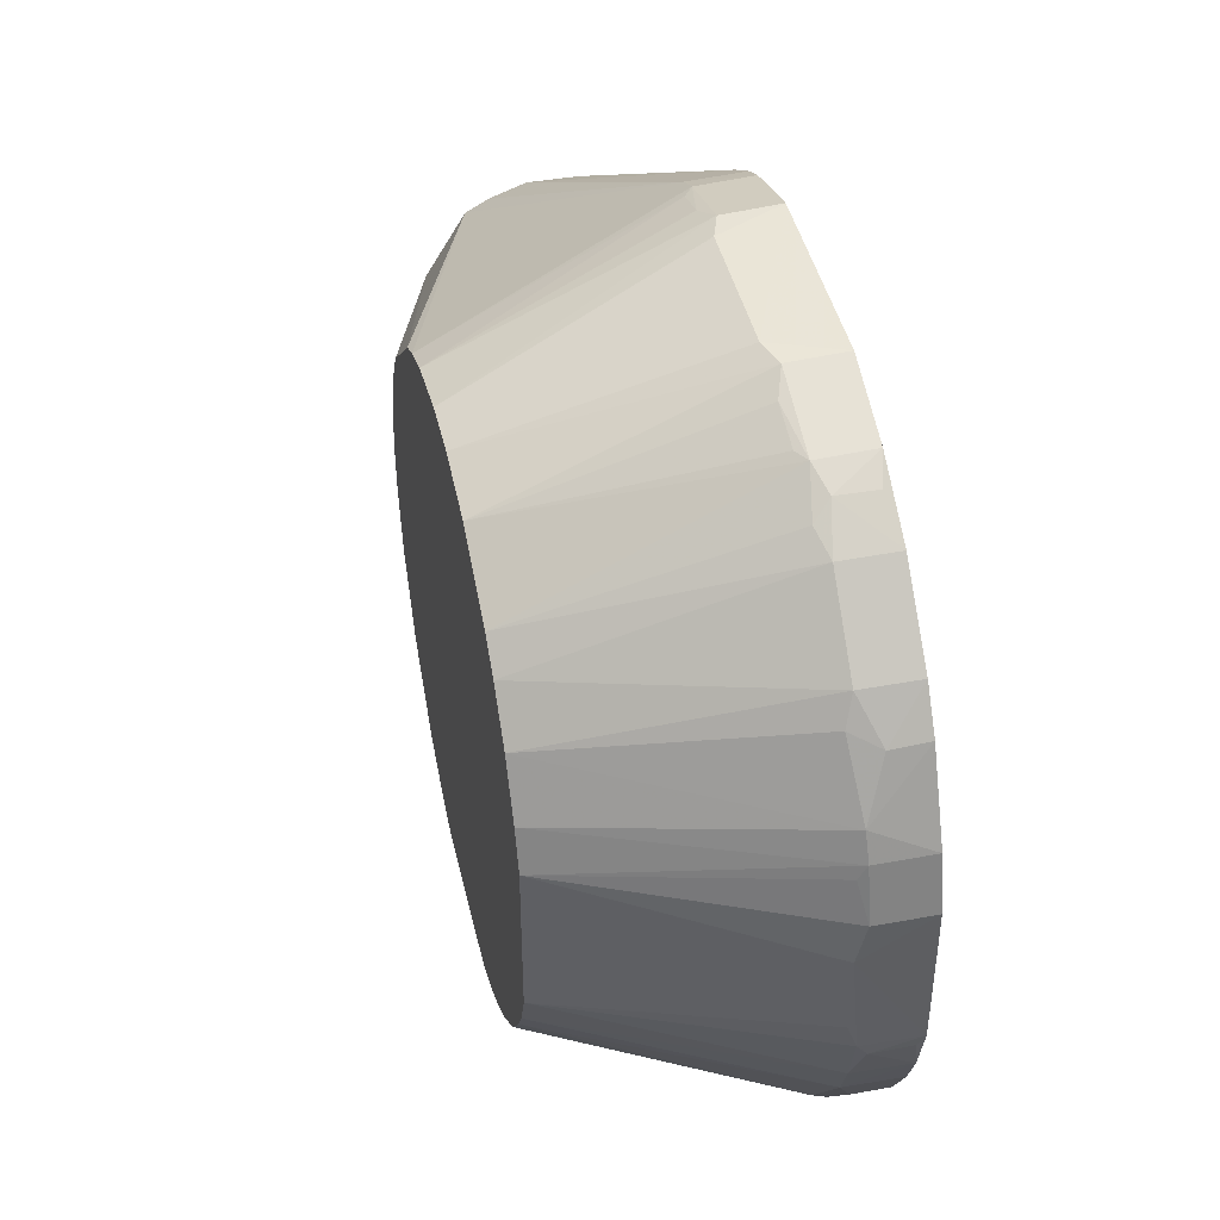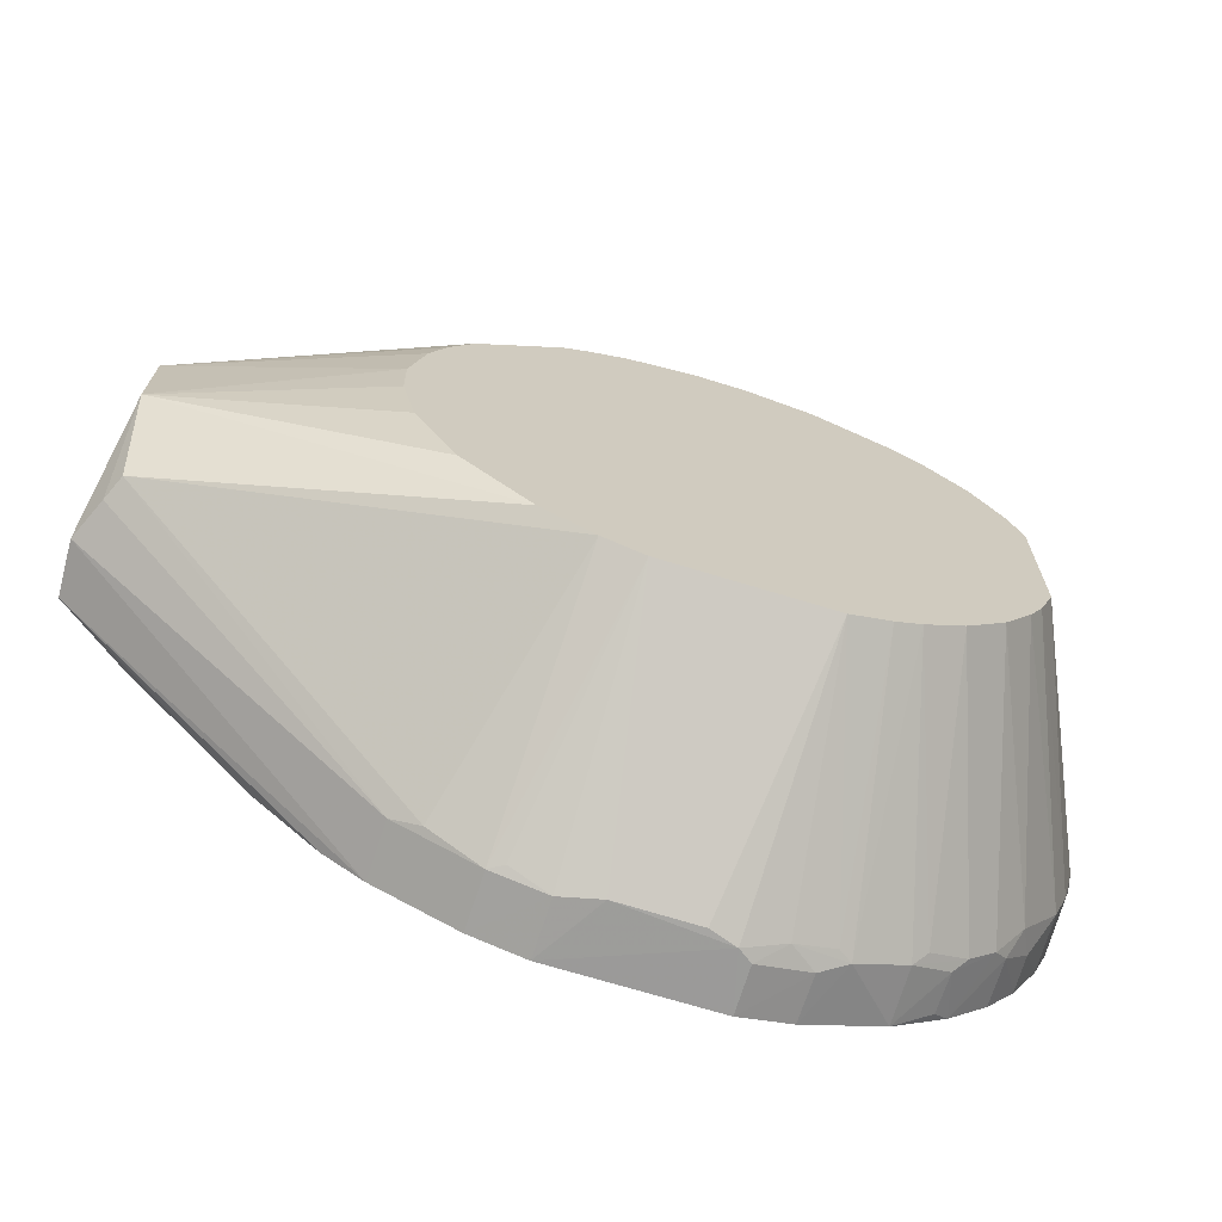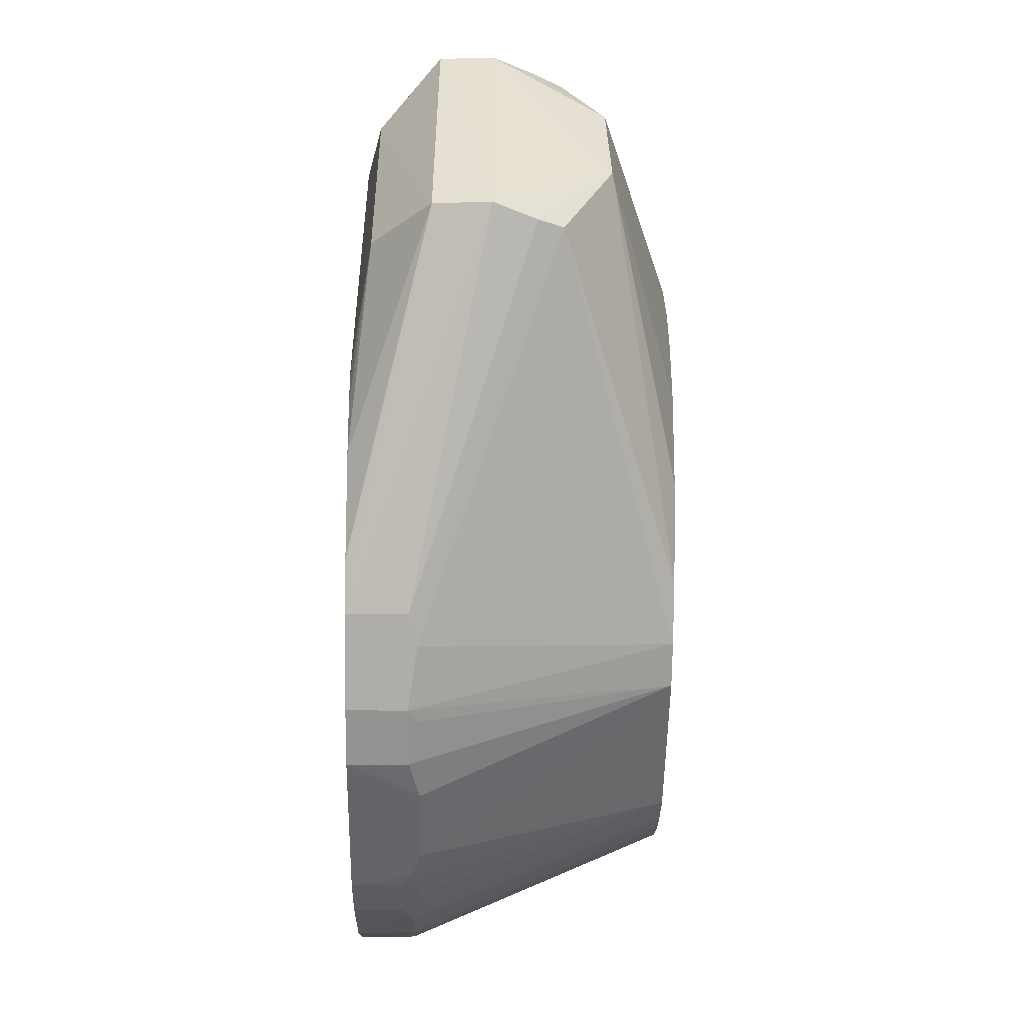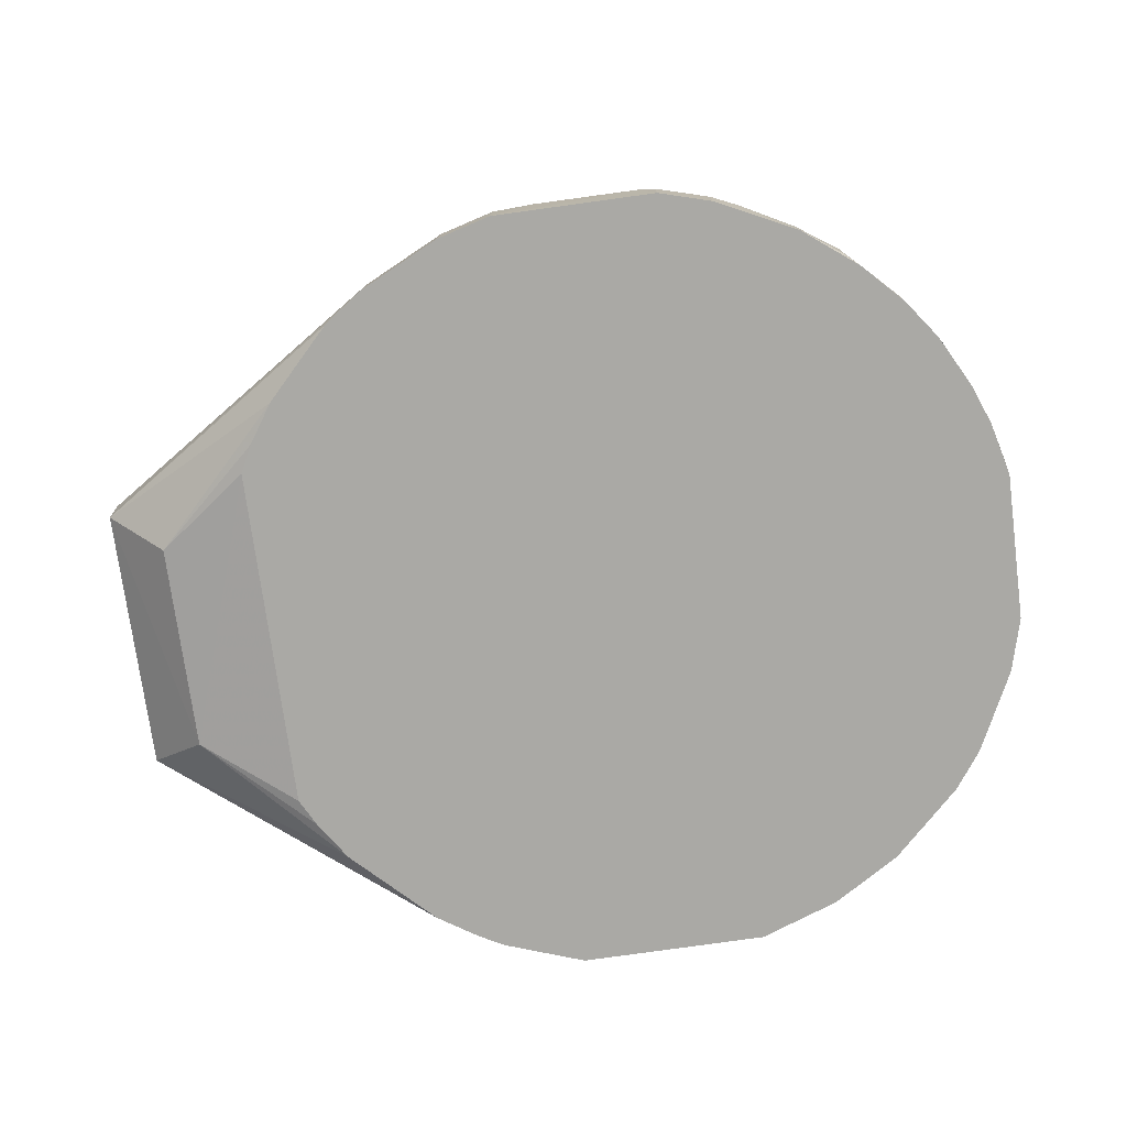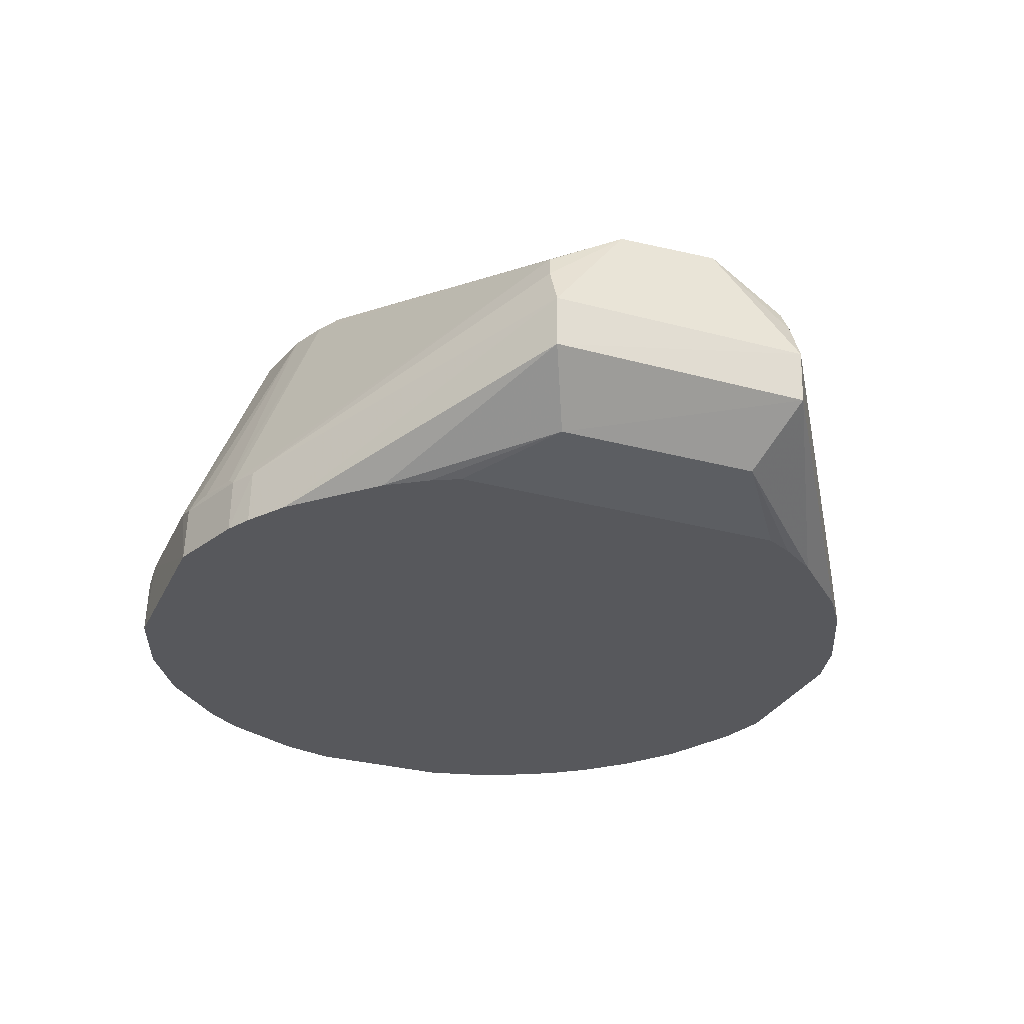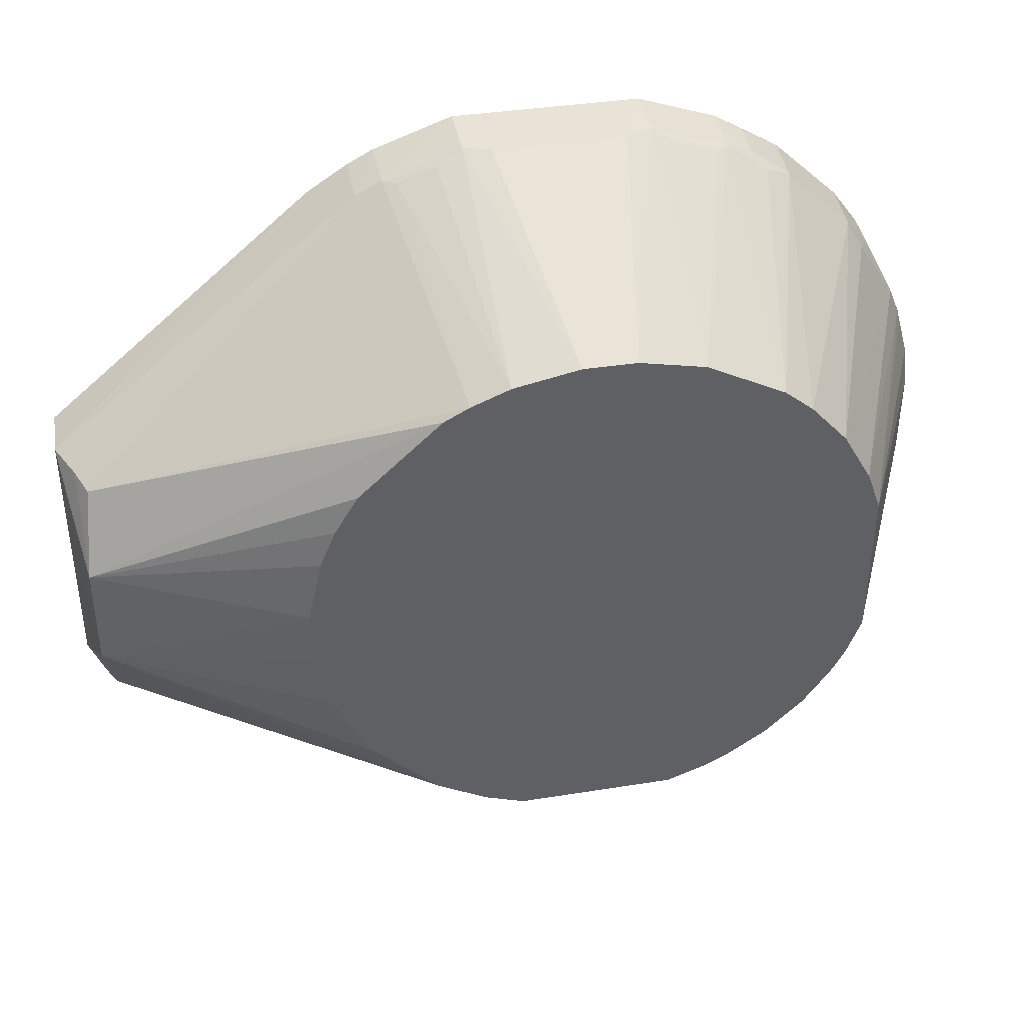
<metadata>
{"format":"obj","ext":"obj","renderer":"f3d","projection":"perspective","resolution":1024,"background":"white","views":[{"elev":44.6,"azim":76.9,"up":"+Y"},{"elev":-69.6,"azim":-17.2,"up":"+Y"},{"elev":-51.2,"azim":-90.8,"up":"+Y"},{"elev":-75.4,"azim":7.9,"up":"+Z"},{"elev":-28.8,"azim":-111.8,"up":"+Z"},{"elev":40.5,"azim":-10.9,"up":"+Y"}]}
</metadata>
<code>
o temp_indy7_0000
v 0.05165 0.05416 0.0802
v 0.1002 -0.0211 0.01504
v 0.04479 0.0921 0.003
v -0.08191 0.06162 0.003
v -0.03025 -0.06846 0.0802
v 0.02128 -0.1003 0.003
v -0.02328 0.07118 0.0802
v 0.09332 0.0409 0.01759
v 0.06466 -0.03769 0.0802
v 0.1008 -0.01774 0.003
v -0.1317 -0.0342 0.02194
v 0.02409 0.07088 0.0802
v -0.02366 0.0991 0.01751
v 0.06175 0.0812 0.01716
v 0.07212 0.02 0.0802
v 0.06859 -0.07546 0.01724
v 0.02092 -0.07186 0.0802
v 0.09988 0.02015 0.01746
v 0.08654 0.05492 0.003
v -0.03379 -0.09617 0.01736
v -0.08836 -0.05195 0.003
v -0.1251 0.033 0.05239
v -0.02389 0.09963 0.003
v 0.02445 0.09893 0.01743
v 0.07908 0.06438 0.01731
v 0.04435 0.06028 0.0802
v 0.06108 0.04352 0.0802
v 0.07189 -0.02099 0.0802
v 0.09303 -0.04163 0.01748
v 0.07911 -0.06511 0.003
v 0.04774 -0.05767 0.0802
v 0.04165 -0.093 0.01747
v 0.1002 0.009944 0.01995
v 0.09617 0.03389 0.01736
v 0.1003 0.02036 0.003
v 0.06212 0.08146 0.003
v -0.1253 -0.0333 0.05196
v -0.009854 -0.1002 0.02
v -0.1165 0.02651 0.007544
v -0.05481 -0.0865 0.003
v -0.04404 0.09192 0.01737
v -0.07471 0.006607 0.0802
v 0.01759 0.09917 0.01986
v 0.02444 0.09941 0.003
v 0.04471 0.09165 0.01724
v 0.08653 0.0546 0.01254
v 0.06848 0.03018 0.0802
v 0.0828 0.05774 0.01961
v 0.08253 -0.05817 0.01955
v 0.06817 -0.03113 0.0802
v 0.09686 -0.03143 0.01763
v 0.09342 -0.04185 0.003
v 0.03762 -0.06469 0.0802
v 0.05519 -0.08626 0.003
v 0.1003 -0.01755 0.01763
v 0.1001 -0.01083 0.01992
v 0.09624 0.03033 0.01958
v 0.09663 0.03417 0.003
v 0.05171 0.08837 0.01495
v 0.07955 0.06462 0.003
v -0.04731 -0.08923 0.01944
v -0.1275 -0.01274 0.06349
v -0.02006 -0.0721 0.0802
v -0.02027 -0.1003 0.003
v 0.01764 -0.1003 0.01763
v -0.1163 -0.02669 0.007591
v -0.09238 0.04413 0.003
v -0.132 0.0342 0.02226
v -0.06491 -0.07924 0.003
v -0.03319 0.0671 0.0802
v -0.03044 0.09594 0.01999
v -0.05097 0.08874 0.003
v -0.01678 0.09926 0.01993
v 0.007273 0.07449 0.0802
v 0.03144 0.09571 0.01986
v 0.05497 0.08481 0.01933
v 0.08614 -0.05522 0.01252
v 0.05767 -0.04784 0.0802
v 0.09736 -0.03169 0.003
v 0.03104 -0.06813 0.0802
v 0.05505 -0.08581 0.0173
v 0.06895 -0.07565 0.003
v 0.03455 -0.09639 0.003
v 0.05197 0.08827 0.004926
v -0.05444 -0.08613 0.01746
v -0.1324 -0.0342 0.03561
v -0.1275 0.01369 0.06254
v -0.04321 -0.06121 0.0802
v 0.01068 -0.1001 0.01992
v -0.02006 -0.09991 0.01747
v -0.03406 -0.09658 0.003
v 0.0279 -0.09672 0.01994
v -0.08178 -0.06178 0.003
v -0.08872 0.05125 0.003
v -0.09202 -0.04484 0.003
v -0.1324 0.0342 0.03561
v -0.04065 0.09225 0.01978
v -0.04435 0.09229 0.003
v -0.06133 0.08193 0.003
v -0.006358 0.07458 0.0802
v 0.04157 0.09194 0.0196
v 0.08639 -0.05515 0.003
v 0.07898 -0.06519 0.01494
v 0.1002 -0.02123 0.00485
v 0.05841 -0.08241 0.01943
v 0.06526 -0.07889 0.01494
v 0.03467 -0.09634 0.01498
v -0.1279 -0.0342 0.04595
v -0.03968 0.06362 0.0802
v -0.07097 -0.02402 0.0802
v -0.03025 -0.09628 0.0196
v 0.03816 -0.09321 0.01988
v -0.1279 0.0342 0.04595
v -0.0509 0.08836 0.01732
v 0.0755 -0.0686 0.01725
v 0.06504 -0.07908 0.004923
v 0.0212 -0.1002 0.01504
v -0.06098 0.04364 0.0802
v -0.0745 -0.007182 0.0802
v -0.06034 -0.04427 0.0802
v -0.07108 0.02354 0.0802
v -0.067 0.0335 0.0802
f 6 4 3
f 7 5 1
f 9 1 5
f 10 6 3
f 12 7 1
f 15 1 9
f 17 9 5
f 19 10 3
f 21 4 6
f 23 3 4
f 25 14 1
f 26 12 1
f 26 1 14
f 27 1 15
f 27 25 1
f 28 15 9
f 30 6 10
f 31 9 17
f 33 18 15
f 35 10 19
f 35 33 10
f 35 18 33
f 36 19 3
f 40 21 6
f 41 13 23
f 42 5 7
f 44 24 3
f 44 3 23
f 44 43 24
f 44 23 43
f 45 3 24
f 45 12 26
f 46 8 19
f 47 27 15
f 47 8 27
f 47 34 8
f 47 15 34
f 48 27 8
f 48 25 27
f 48 46 25
f 48 8 46
f 49 29 9
f 50 28 9
f 50 9 29
f 51 50 29
f 51 28 50
f 52 30 10
f 53 31 17
f 54 6 30
f 55 2 10
f 55 10 33
f 55 51 2
f 55 28 51
f 56 33 15
f 56 15 28
f 56 55 33
f 56 28 55
f 57 34 15
f 57 15 18
f 57 18 34
f 58 19 8
f 58 8 34
f 58 35 19
f 58 34 18
f 58 18 35
f 59 14 36
f 59 3 45
f 60 19 36
f 60 46 19
f 60 25 46
f 60 36 14
f 60 14 25
f 61 20 5
f 61 5 37
f 63 17 5
f 63 5 20
f 64 40 6
f 65 64 6
f 65 38 64
f 66 11 39
f 67 4 21
f 68 4 39
f 68 39 11
f 69 40 11
f 69 21 40
f 70 41 22
f 70 42 7
f 71 7 13
f 71 13 41
f 72 23 4
f 73 43 23
f 73 23 13
f 74 7 12
f 74 12 24
f 74 24 43
f 75 45 24
f 75 24 12
f 76 45 26
f 76 26 14
f 76 59 45
f 76 14 59
f 77 29 49
f 77 52 29
f 78 31 16
f 78 49 9
f 78 9 31
f 79 51 29
f 79 29 52
f 79 2 51
f 79 52 10
f 80 53 17
f 80 32 53
f 81 53 32
f 81 32 54
f 82 54 30
f 83 54 32
f 83 6 54
f 84 59 36
f 84 36 3
f 84 3 59
f 85 40 20
f 85 20 61
f 85 61 37
f 86 11 40
f 86 40 85
f 86 68 11
f 87 62 42
f 88 62 37
f 88 37 5
f 88 5 42
f 89 63 38
f 89 17 63
f 89 65 17
f 89 38 65
f 90 38 63
f 90 64 38
f 91 20 40
f 91 40 64
f 91 90 20
f 91 64 90
f 92 17 65
f 93 66 21
f 93 11 66
f 93 69 11
f 93 21 69
f 94 67 39
f 94 39 4
f 94 4 67
f 95 66 39
f 95 39 67
f 95 67 21
f 95 21 66
f 96 68 86
f 96 86 62
f 96 62 87
f 97 70 7
f 97 41 70
f 97 71 41
f 97 7 71
f 98 41 23
f 98 23 72
f 99 72 4
f 99 4 68
f 99 96 72
f 99 68 96
f 100 73 13
f 100 13 7
f 100 7 74
f 100 74 43
f 100 43 73
f 101 75 12
f 101 12 45
f 101 45 75
f 102 30 52
f 102 52 77
f 103 77 49
f 103 102 77
f 103 30 102
f 103 82 30
f 104 79 10
f 104 10 2
f 104 2 79
f 105 81 16
f 105 16 31
f 105 31 53
f 105 53 81
f 106 81 54
f 106 16 81
f 107 6 83
f 107 83 32
f 107 32 92
f 108 37 62
f 108 62 86
f 108 86 85
f 108 85 37
f 109 70 22
f 109 22 87
f 109 42 70
f 110 88 42
f 111 90 63
f 111 63 20
f 111 20 90
f 112 92 32
f 112 17 92
f 112 80 17
f 112 32 80
f 113 96 87
f 113 87 22
f 114 72 96
f 114 98 72
f 114 41 98
f 114 96 113
f 114 113 22
f 114 22 41
f 115 78 16
f 115 16 106
f 115 106 82
f 115 82 103
f 115 103 49
f 115 49 78
f 116 106 54
f 116 54 82
f 116 82 106
f 117 65 6
f 117 6 107
f 117 107 92
f 117 92 65
f 118 109 87
f 118 42 109
f 119 110 42
f 119 42 62
f 119 62 110
f 120 110 62
f 120 62 88
f 120 88 110
f 121 87 42
f 121 42 118
f 122 121 118
f 122 118 87
f 122 87 121

</code>
